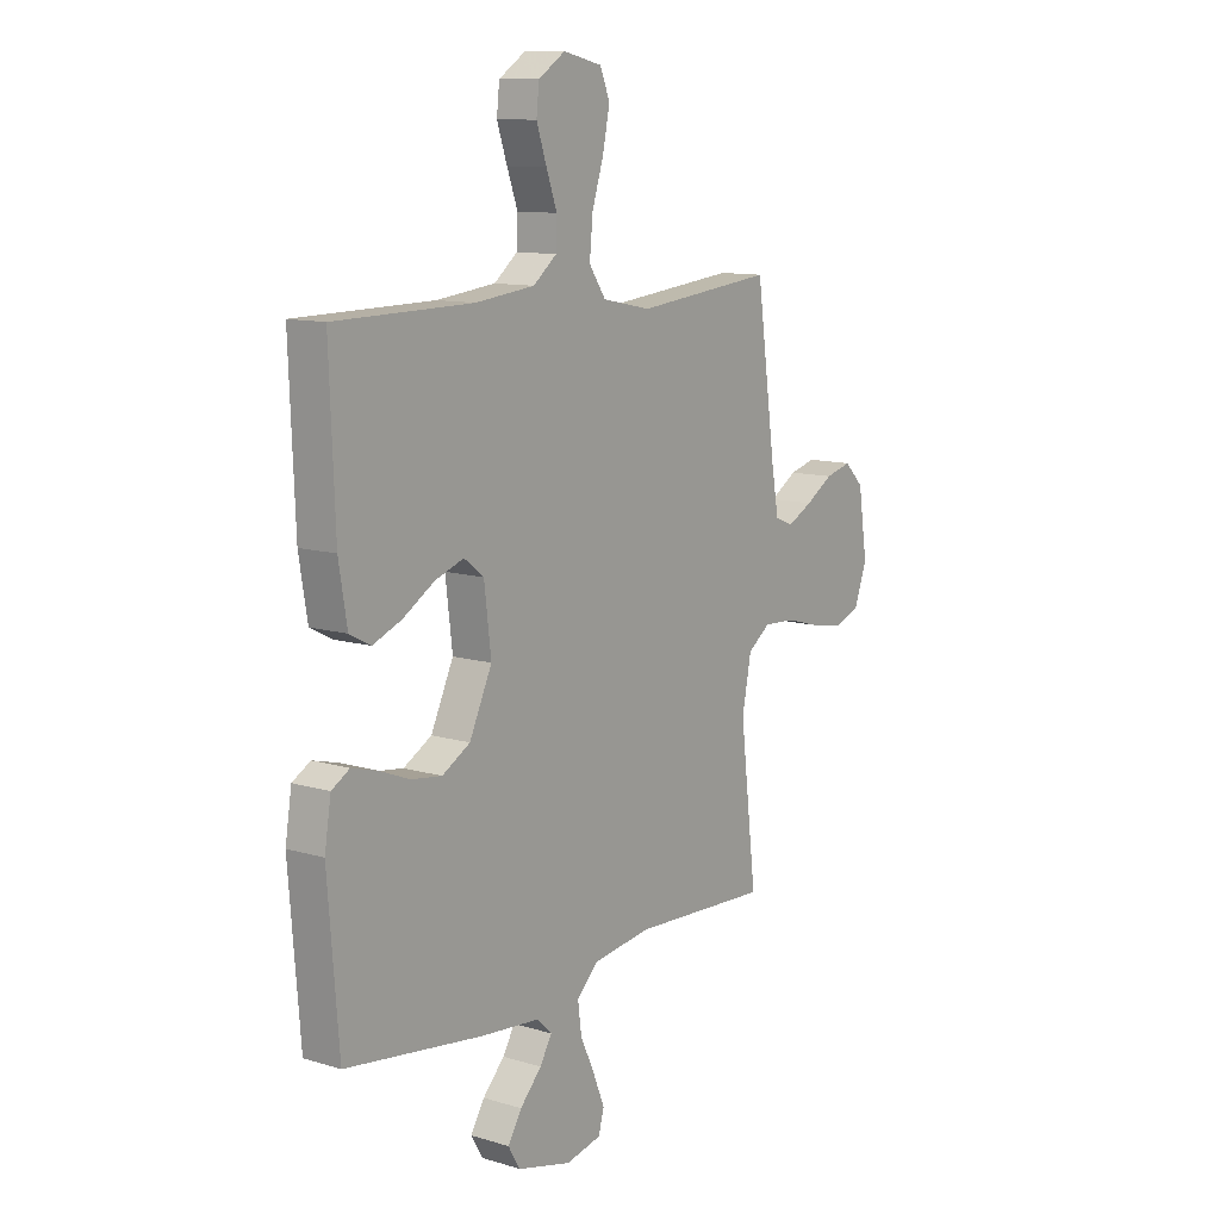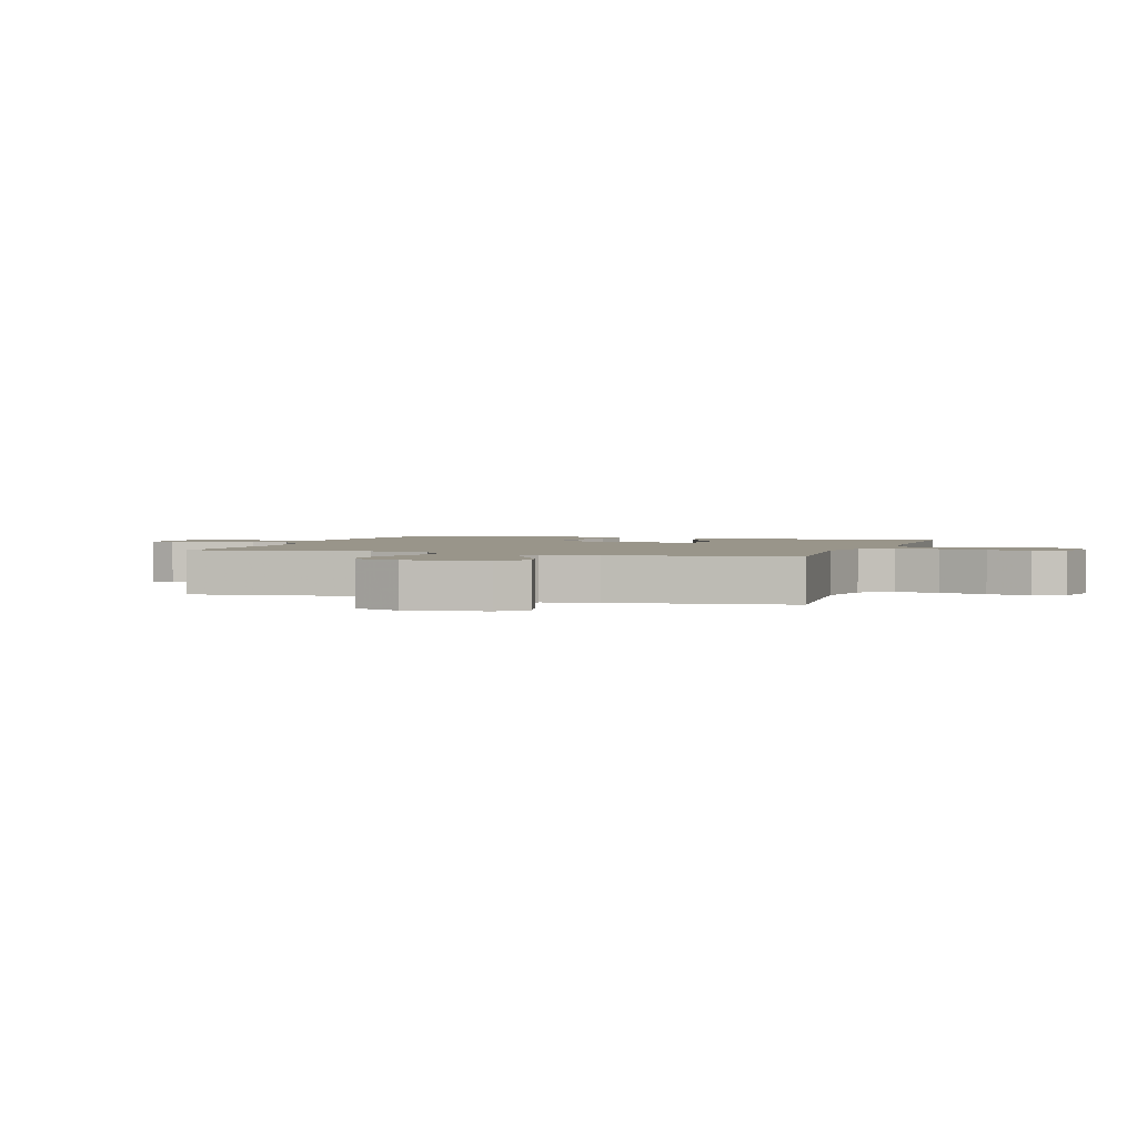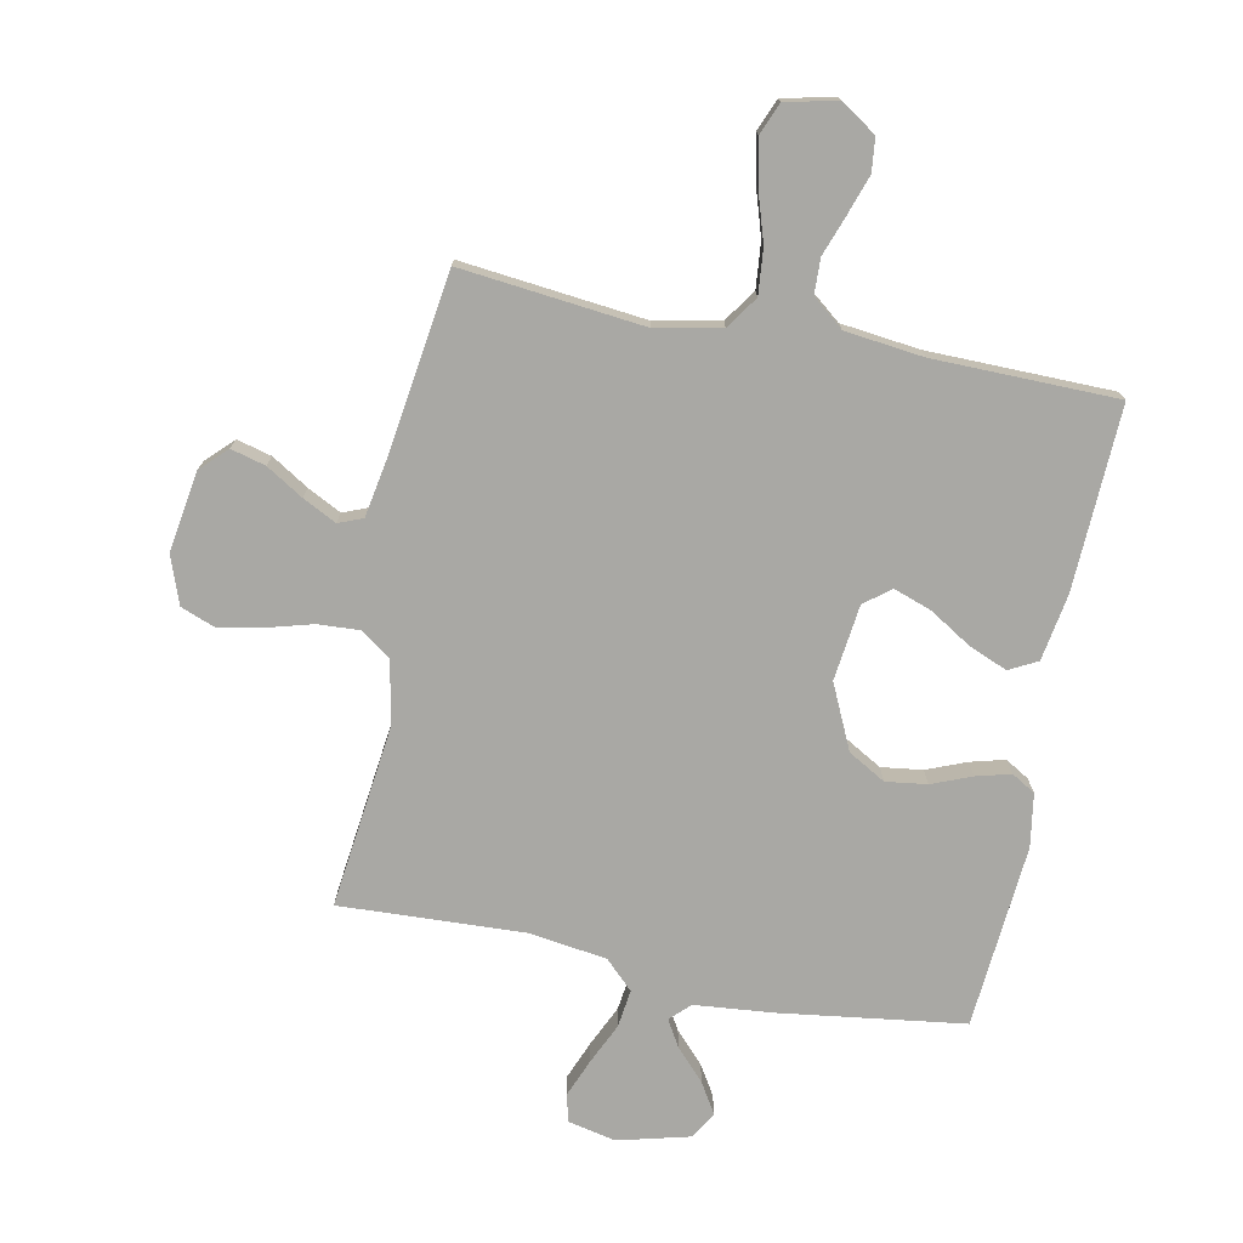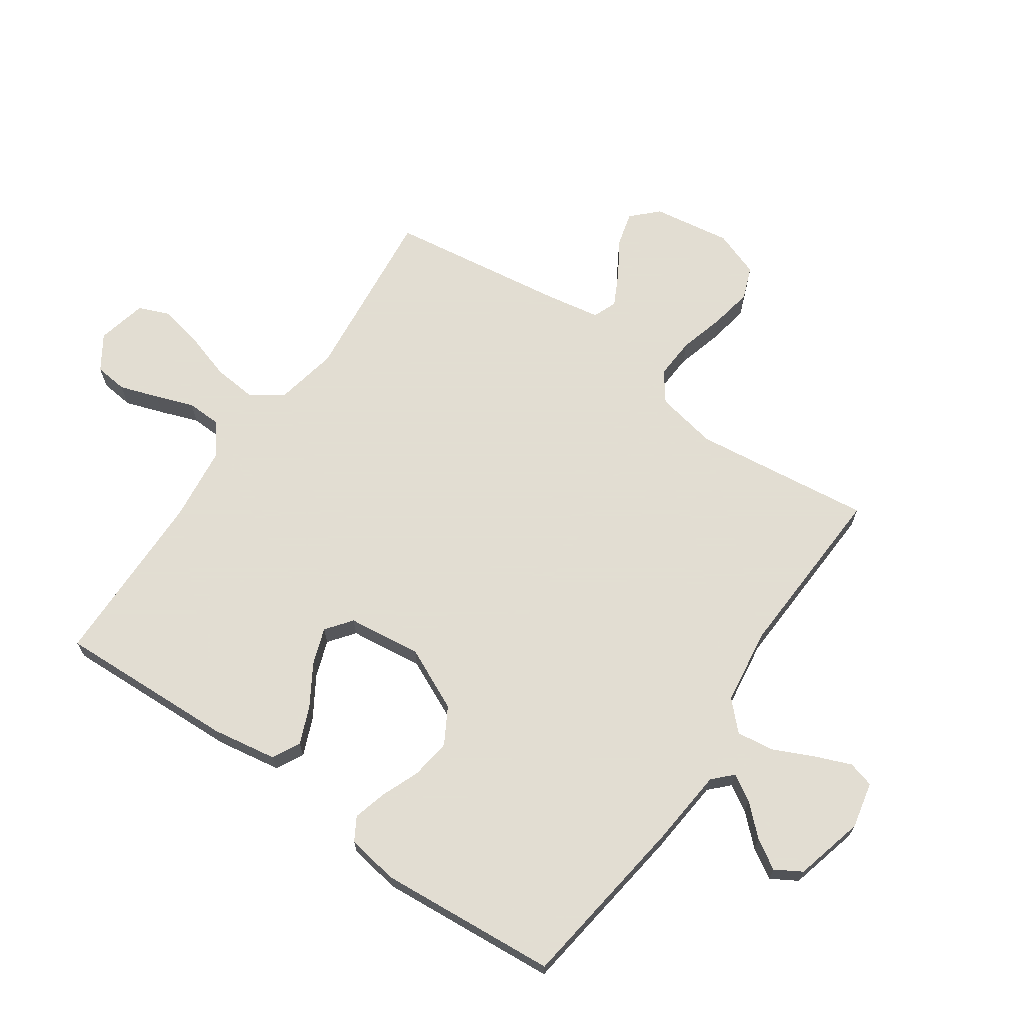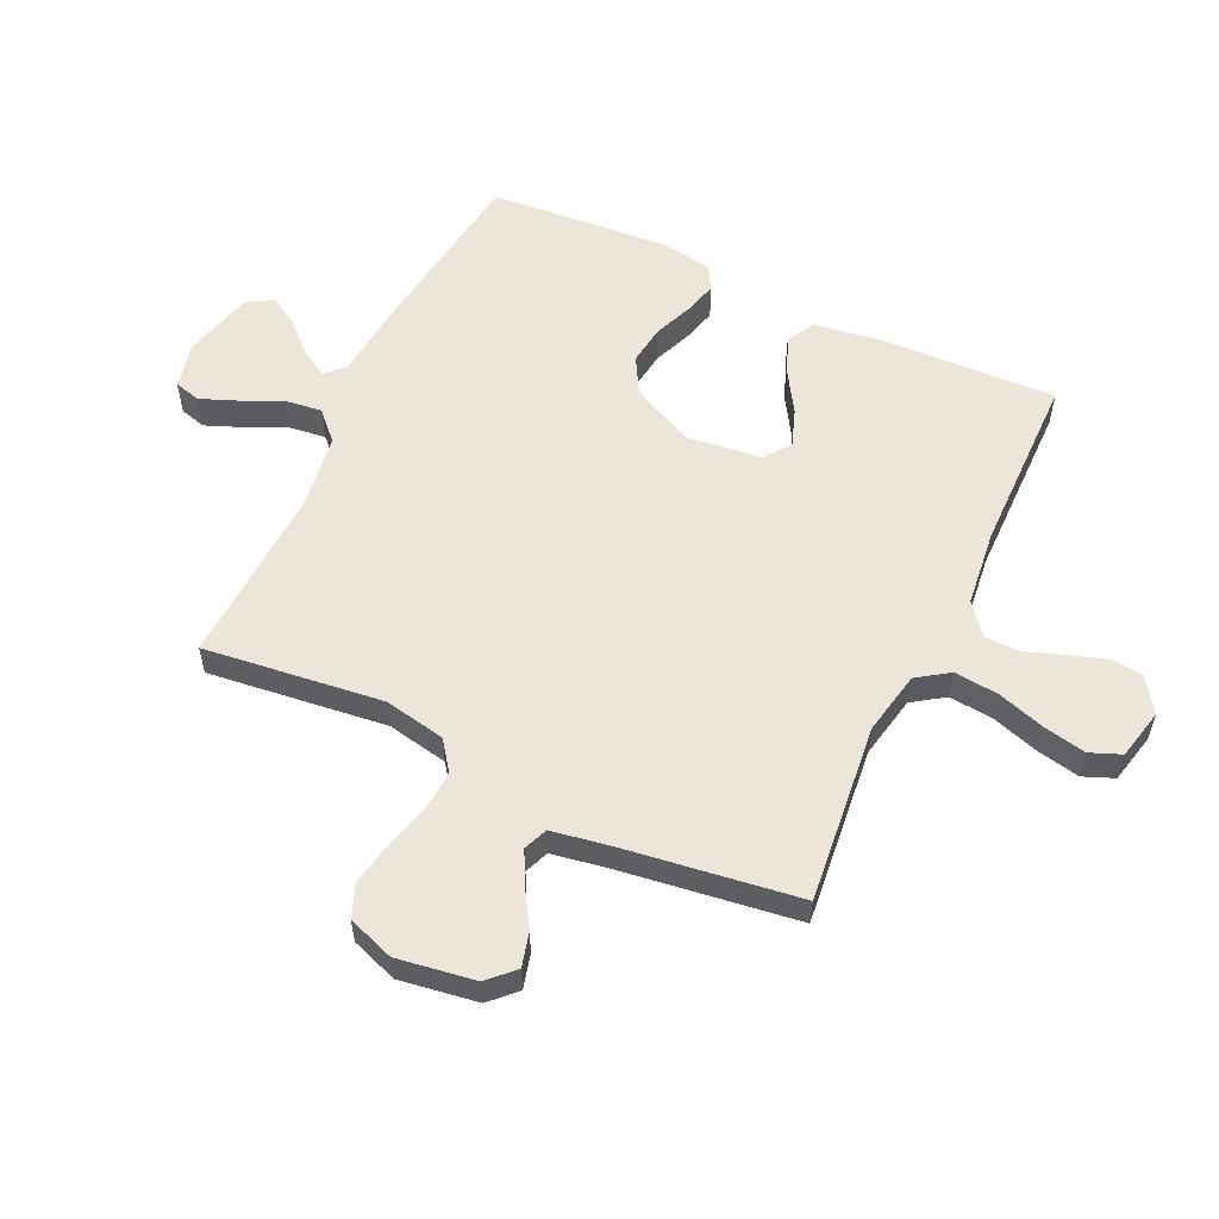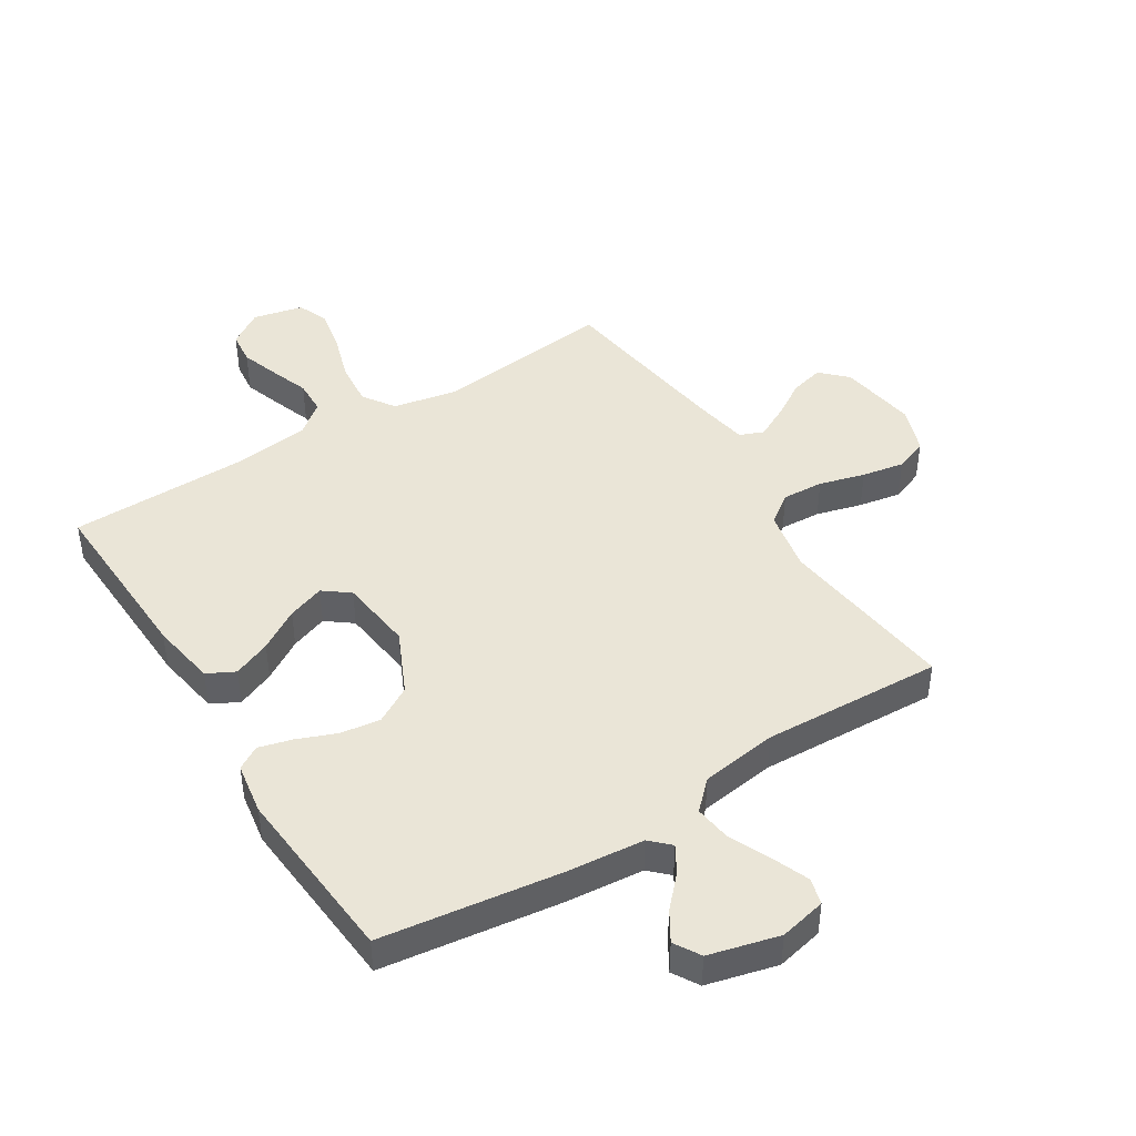
<metadata>
{"format":"obj","ext":"obj","renderer":"f3d","projection":"perspective","resolution":1024,"background":"white","views":[{"elev":11.2,"azim":126.4,"up":"+Z"},{"elev":2.1,"azim":-71.3,"up":"+Y"},{"elev":-74.9,"azim":-11.3,"up":"+Y"},{"elev":68.1,"azim":124.7,"up":"+Y"},{"elev":56.5,"azim":-64.8,"up":"+Y"},{"elev":44.4,"azim":147.9,"up":"+Y"}]}
</metadata>
<code>
v -0.5 0.07 0.5
v -0.2 0.07 0.468
v -0.094 0.07 0.489
v -0.058 0.07 0.542
v -0.065 0.07 0.616
v -0.09 0.07 0.695
v -0.105 0.07 0.768
v -0.084 0.07 0.82
v 0 0.07 0.839
v 0.058 0.07 0.801
v 0.064 0.07 0.746
v 0.042 0.07 0.681
v 0.019 0.07 0.617
v 0.021 0.07 0.56
v 0.072 0.07 0.519
v 0.2 0.07 0.504
v 0.5 0.07 0.5
v 0.488 0.07 0.2
v 0.47 0.07 0.091
v 0.424 0.07 0.067
v 0.361 0.07 0.093
v 0.293 0.07 0.135
v 0.231 0.07 0.157
v 0.188 0.07 0.124
v 0.173 0.07 0
v 0.222 0.07 -0.105
v 0.283 0.07 -0.14
v 0.35 0.07 -0.131
v 0.415 0.07 -0.105
v 0.471 0.07 -0.09
v 0.51 0.07 -0.113
v 0.524 0.07 -0.2
v 0.5 0.07 -0.5
v 0.2 0.07 -0.541
v 0.072 0.07 -0.553
v 0.04 0.07 -0.584
v 0.066 0.07 -0.628
v 0.113 0.07 -0.678
v 0.143 0.07 -0.727
v 0.117 0.07 -0.771
v 0 0.07 -0.801
v -0.078 0.07 -0.784
v -0.09 0.07 -0.74
v -0.065 0.07 -0.678
v -0.034 0.07 -0.611
v -0.026 0.07 -0.549
v -0.072 0.07 -0.504
v -0.2 0.07 -0.486
v -0.5 0.07 -0.5
v -0.464 0.07 -0.2
v -0.484 0.07 -0.097
v -0.533 0.07 -0.061
v -0.602 0.07 -0.065
v -0.678 0.07 -0.086
v -0.749 0.07 -0.099
v -0.804 0.07 -0.078
v -0.832 0.07 0
v -0.812 0.07 0.131
v -0.77 0.07 0.173
v -0.713 0.07 0.158
v -0.653 0.07 0.121
v -0.598 0.07 0.093
v -0.558 0.07 0.109
v -0.542 0.07 0.2
v -0.5 0 0.5
v -0.2 0 0.468
v -0.094 0 0.489
v -0.058 0 0.542
v -0.065 0 0.616
v -0.09 0 0.695
v -0.105 0 0.768
v -0.084 0 0.82
v 0 0 0.839
v 0.058 0 0.801
v 0.064 0 0.746
v 0.042 0 0.681
v 0.019 0 0.617
v 0.021 0 0.56
v 0.072 0 0.519
v 0.2 0 0.504
v 0.5 0 0.5
v 0.488 0 0.2
v 0.47 0 0.091
v 0.424 0 0.067
v 0.361 0 0.093
v 0.293 0 0.135
v 0.231 0 0.157
v 0.188 0 0.124
v 0.173 0 0
v 0.222 0 -0.105
v 0.283 0 -0.14
v 0.35 0 -0.131
v 0.415 0 -0.105
v 0.471 0 -0.09
v 0.51 0 -0.113
v 0.524 0 -0.2
v 0.5 0 -0.5
v 0.2 0 -0.541
v 0.072 0 -0.553
v 0.04 0 -0.584
v 0.066 0 -0.628
v 0.113 0 -0.678
v 0.143 0 -0.727
v 0.117 0 -0.771
v 0 0 -0.801
v -0.078 0 -0.784
v -0.09 0 -0.74
v -0.065 0 -0.678
v -0.034 0 -0.611
v -0.026 0 -0.549
v -0.072 0 -0.504
v -0.2 0 -0.486
v -0.5 0 -0.5
v -0.464 0 -0.2
v -0.484 0 -0.097
v -0.533 0 -0.061
v -0.602 0 -0.065
v -0.678 0 -0.086
v -0.749 0 -0.099
v -0.804 0 -0.078
v -0.832 0 0
v -0.812 0 0.131
v -0.77 0 0.173
v -0.713 0 0.158
v -0.653 0 0.121
v -0.598 0 0.093
v -0.558 0 0.109
v -0.542 0 0.2
f 58 59 60 61
f 58 61 62
f 57 58 62
f 56 57 62
f 53 54 55 56
f 53 56 62 63
f 48 49 50
f 47 48 50 51
f 46 47 51
f 42 43 44 45
f 40 41 42 45
f 40 45 46
f 37 38 39 40
f 36 37 40 46
f 35 36 46 51
f 33 34 35 51
f 28 29 30 31
f 27 28 31 32
f 19 20 21 22
f 19 22 23
f 16 17 18 19
f 15 16 19 23
f 14 15 23 24
f 10 11 12 13
f 8 9 10 13
f 8 13 14
f 5 6 7 8
f 4 5 8 14
f 3 4 14 24
f 64 1 2
f 63 64 2 3
f 52 53 63 3
f 27 32 33 51
f 26 27 51 52
f 25 26 52 3
f 3 24 25
f 125 124 123 122
f 126 125 122
f 126 122 121
f 126 121 120
f 120 119 118 117
f 127 126 120 117
f 114 113 112
f 115 114 112 111
f 115 111 110
f 109 108 107 106
f 109 106 105 104
f 110 109 104
f 104 103 102 101
f 110 104 101 100
f 115 110 100 99
f 115 99 98 97
f 95 94 93 92
f 96 95 92 91
f 86 85 84 83
f 87 86 83
f 83 82 81 80
f 87 83 80 79
f 88 87 79 78
f 77 76 75 74
f 77 74 73 72
f 78 77 72
f 72 71 70 69
f 78 72 69 68
f 88 78 68 67
f 66 65 128
f 67 66 128 127
f 67 127 117 116
f 115 97 96 91
f 116 115 91 90
f 67 116 90 89
f 89 88 67
f 1 65 66 2
f 2 66 67 3
f 3 67 68 4
f 4 68 69 5
f 5 69 70 6
f 6 70 71 7
f 7 71 72 8
f 8 72 73 9
f 9 73 74 10
f 10 74 75 11
f 11 75 76 12
f 12 76 77 13
f 13 77 78 14
f 14 78 79 15
f 15 79 80 16
f 16 80 81 17
f 17 81 82 18
f 18 82 83 19
f 19 83 84 20
f 20 84 85 21
f 21 85 86 22
f 22 86 87 23
f 23 87 88 24
f 24 88 89 25
f 25 89 90 26
f 26 90 91 27
f 27 91 92 28
f 28 92 93 29
f 29 93 94 30
f 30 94 95 31
f 31 95 96 32
f 32 96 97 33
f 33 97 98 34
f 34 98 99 35
f 35 99 100 36
f 36 100 101 37
f 37 101 102 38
f 38 102 103 39
f 39 103 104 40
f 40 104 105 41
f 41 105 106 42
f 42 106 107 43
f 43 107 108 44
f 44 108 109 45
f 45 109 110 46
f 46 110 111 47
f 47 111 112 48
f 48 112 113 49
f 49 113 114 50
f 50 114 115 51
f 51 115 116 52
f 52 116 117 53
f 53 117 118 54
f 54 118 119 55
f 55 119 120 56
f 56 120 121 57
f 57 121 122 58
f 58 122 123 59
f 59 123 124 60
f 60 124 125 61
f 61 125 126 62
f 62 126 127 63
f 63 127 128 64
f 64 128 65 1

</code>
